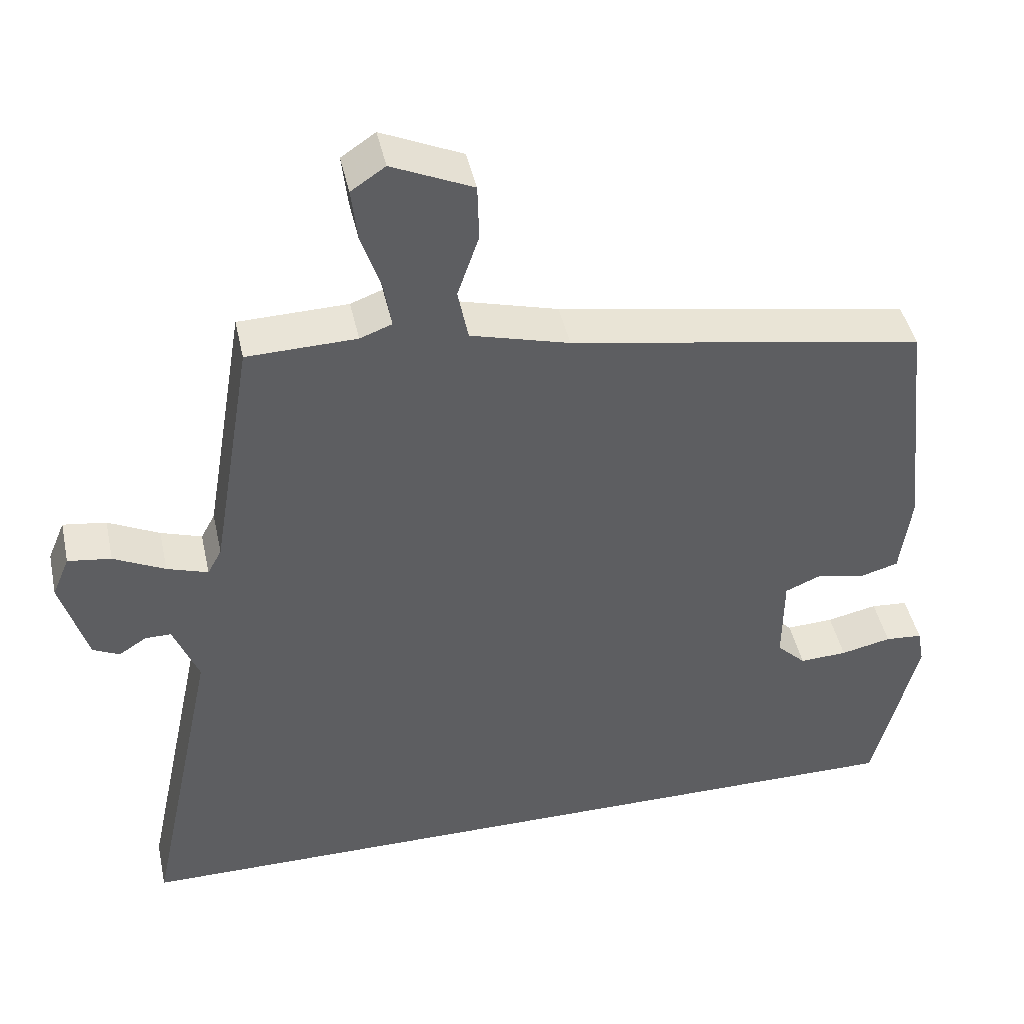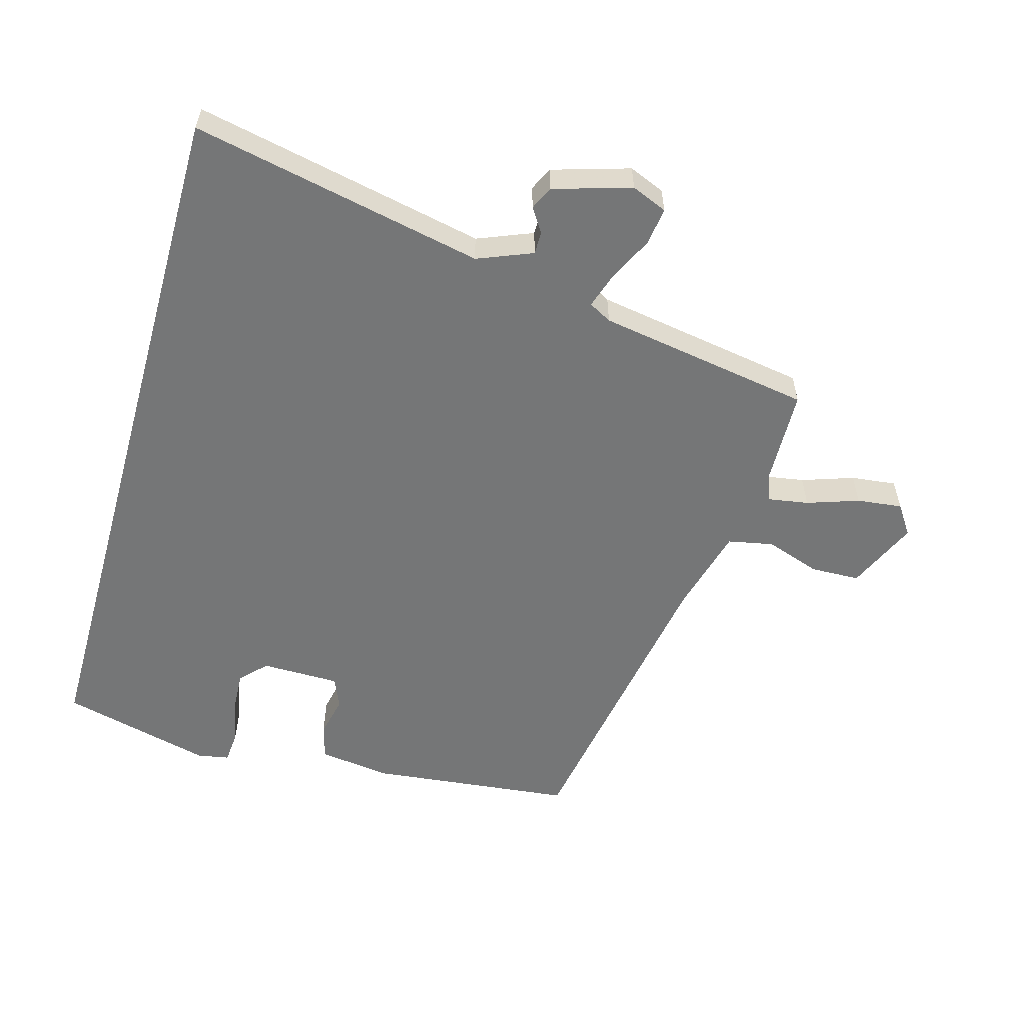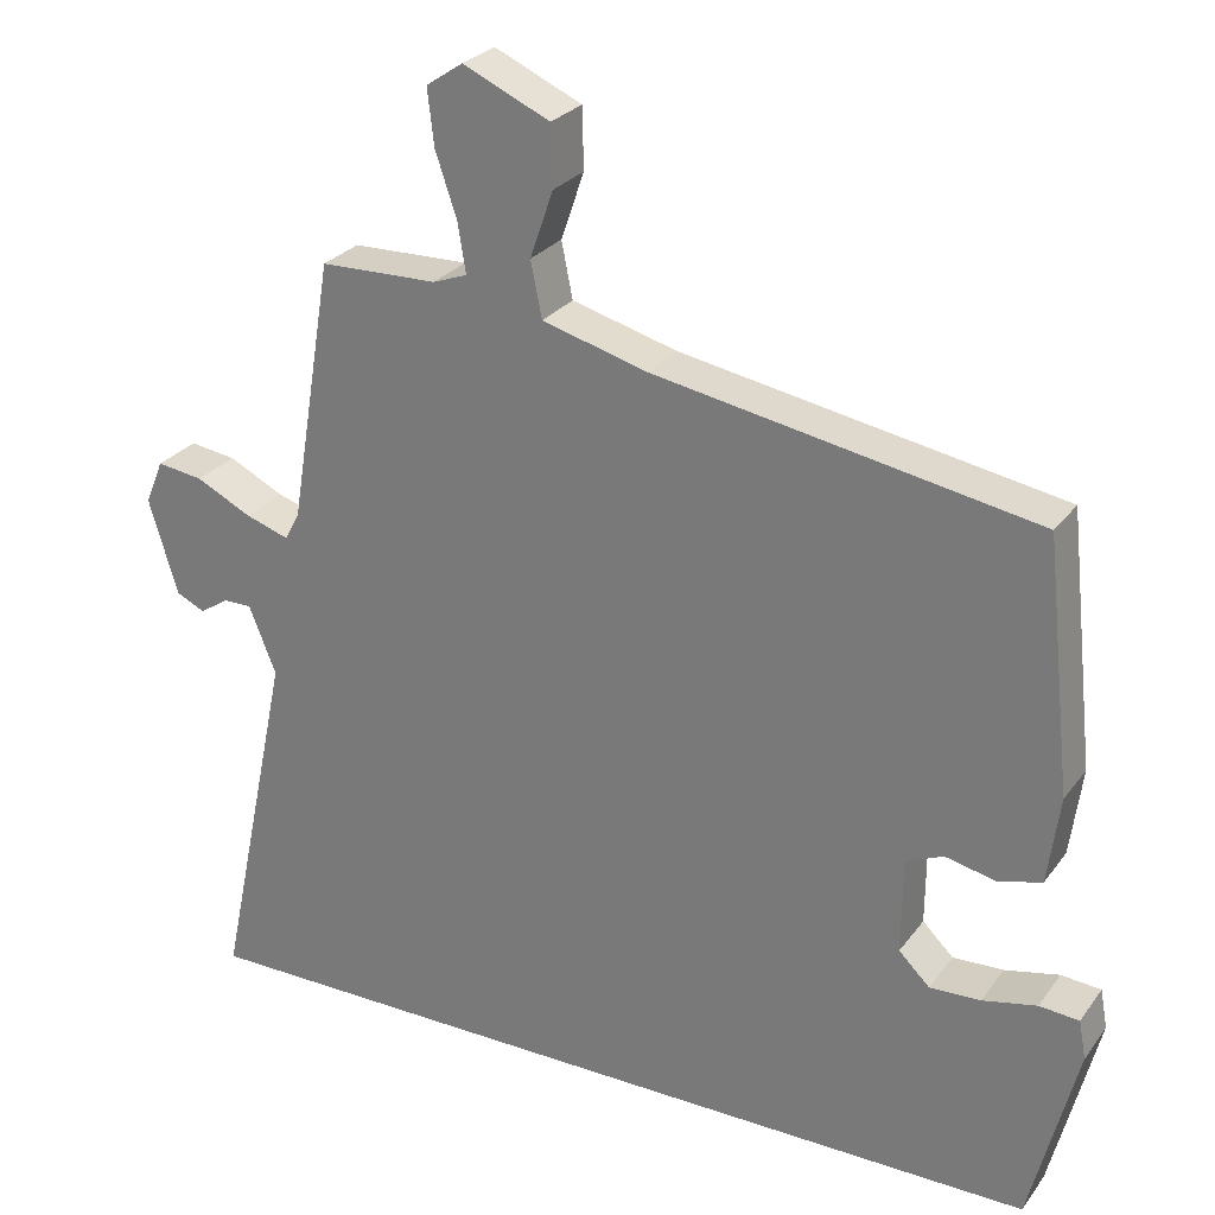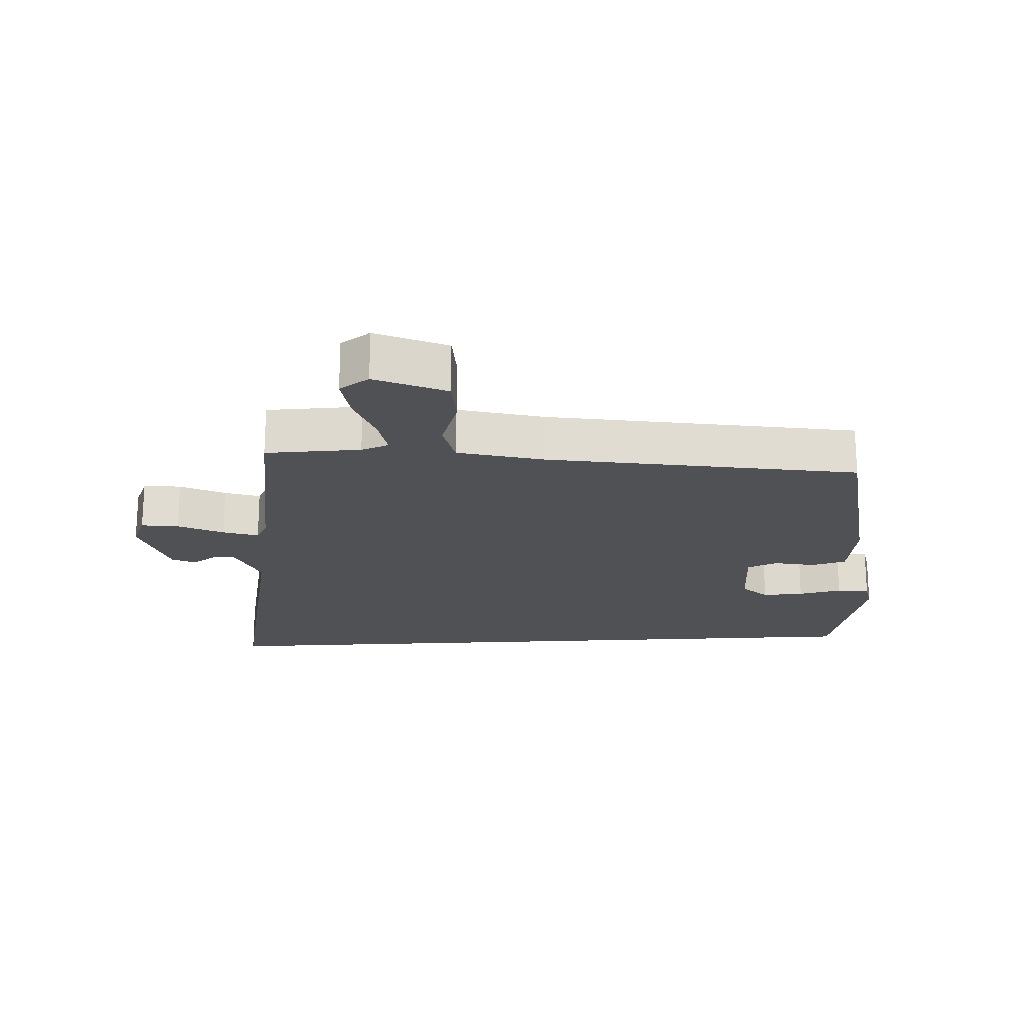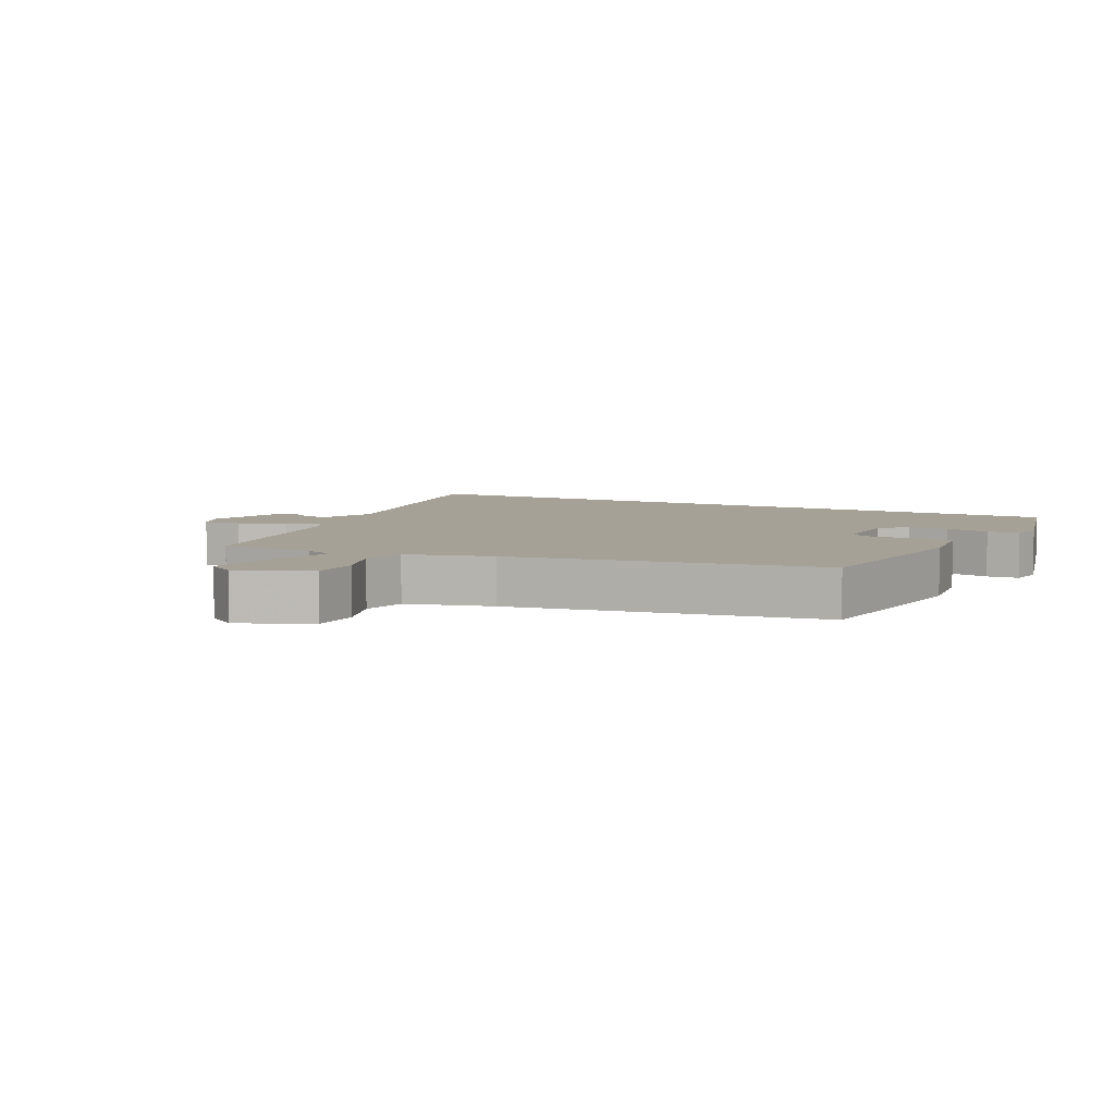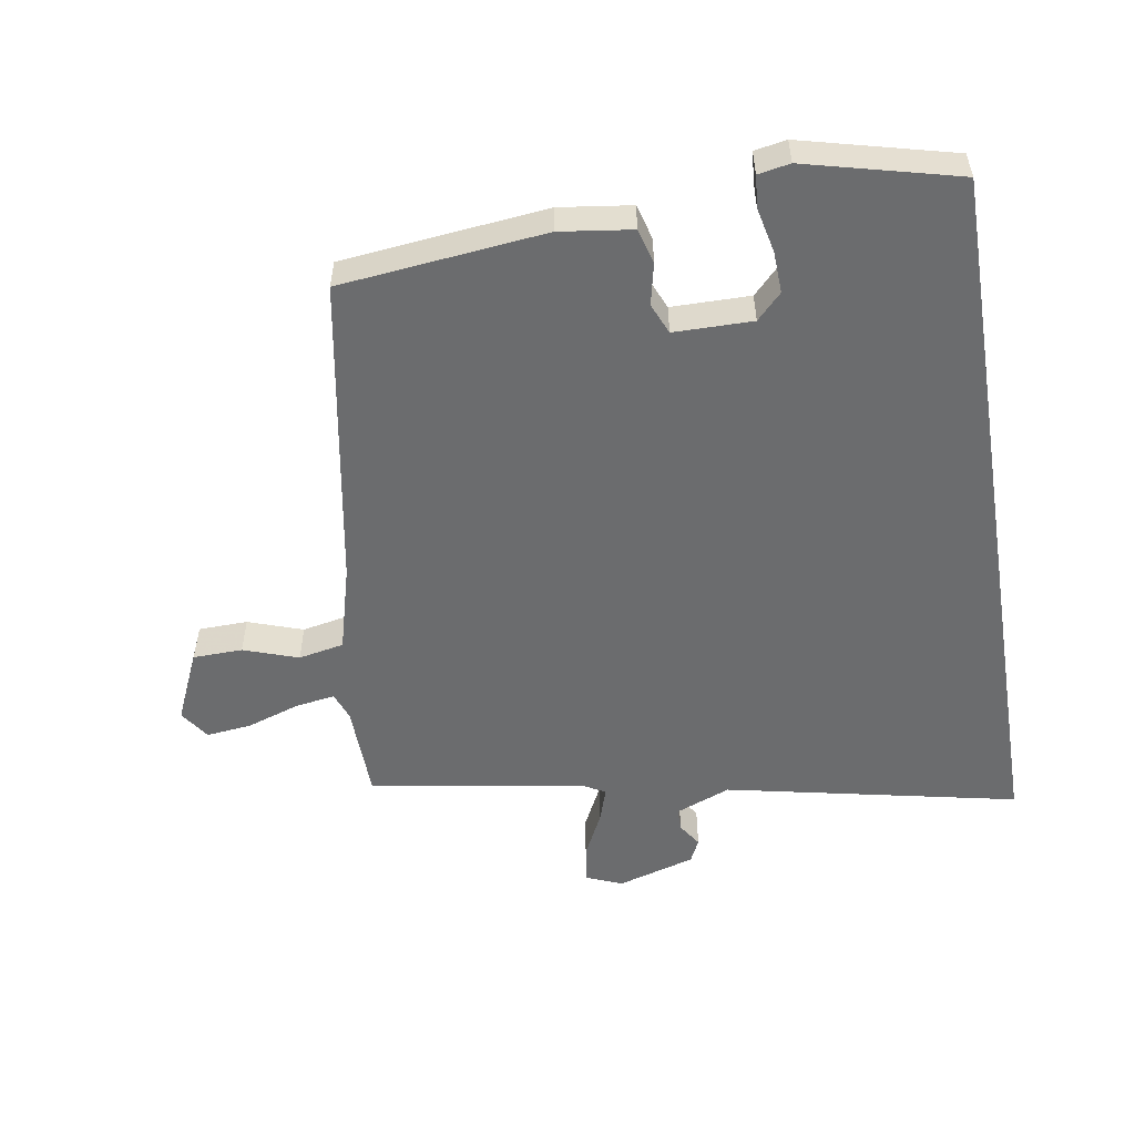
<metadata>
{"format":"obj","ext":"obj","renderer":"f3d","projection":"perspective","resolution":1024,"background":"white","views":[{"elev":44.1,"azim":-12.2,"up":"+Z"},{"elev":-56.7,"azim":-105.7,"up":"+Y"},{"elev":27.0,"azim":28.4,"up":"+Z"},{"elev":-20.2,"azim":3.4,"up":"+Y"},{"elev":6.0,"azim":27.1,"up":"+Y"},{"elev":-53.6,"azim":99.3,"up":"+Y"}]}
</metadata>
<code>
v 0.465 0.07 0.375
v 0.499 0.07 0.06
v 0.484 0.07 -0.051
v 0.43 0.07 -0.066
v 0.366 0.07 -0.052
v 0.319 0.07 -0.072
v 0.318 0.07 -0.193
v 0.357 0.07 -0.231
v 0.421 0.07 -0.228
v 0.489 0.07 -0.213
v 0.539 0.07 -0.217
v 0.548 0.07 -0.266
v 0.489 0.07 -0.5
v -0.628 0.07 -0.5
v -0.533 0.07 -0.049
v -0.567 0.07 0.036
v -0.602 0.07 0.036
v -0.639 0.07 0.012
v -0.675 0.07 0.029
v -0.711 0.07 0.149
v -0.688 0.07 0.204
v -0.63 0.07 0.196
v -0.561 0.07 0.162
v -0.506 0.07 0.144
v -0.487 0.07 0.179
v -0.432 0.07 0.51
v -0.285 0.07 0.514
v -0.242 0.07 0.53
v -0.252 0.07 0.592
v -0.279 0.07 0.672
v -0.287 0.07 0.742
v -0.241 0.07 0.773
v -0.132 0.07 0.724
v -0.13 0.07 0.648
v -0.159 0.07 0.564
v -0.145 0.07 0.494
v -0.012 0.07 0.458
v 0.465 0 0.375
v 0.499 0 0.06
v 0.484 0 -0.051
v 0.43 0 -0.066
v 0.366 0 -0.052
v 0.319 0 -0.072
v 0.318 0 -0.193
v 0.357 0 -0.231
v 0.421 0 -0.228
v 0.489 0 -0.213
v 0.539 0 -0.217
v 0.548 0 -0.266
v 0.489 0 -0.5
v -0.628 0 -0.5
v -0.533 0 -0.049
v -0.567 0 0.036
v -0.602 0 0.036
v -0.639 0 0.012
v -0.675 0 0.029
v -0.711 0 0.149
v -0.688 0 0.204
v -0.63 0 0.196
v -0.561 0 0.162
v -0.506 0 0.144
v -0.487 0 0.179
v -0.432 0 0.51
v -0.285 0 0.514
v -0.242 0 0.53
v -0.252 0 0.592
v -0.279 0 0.672
v -0.287 0 0.742
v -0.241 0 0.773
v -0.132 0 0.724
v -0.13 0 0.648
v -0.159 0 0.564
v -0.145 0 0.494
v -0.012 0 0.458
f 33 34 35
f 32 33 35
f 31 32 35
f 30 31 35
f 29 30 35
f 28 29 35 36
f 27 28 36
f 27 36 37
f 26 27 37
f 25 26 37
f 21 22 23
f 20 21 23
f 19 20 23
f 18 19 23
f 17 18 23
f 16 17 23 24
f 15 16 24
f 13 14 15
f 11 12 13
f 10 11 13
f 9 10 13
f 8 9 13
f 15 24 25
f 13 15 25
f 8 13 25
f 7 8 25
f 3 4 5
f 2 3 5
f 1 2 5
f 37 1 5
f 25 37 5
f 6 7 25
f 5 6 25
f 72 71 70
f 72 70 69
f 72 69 68
f 72 68 67
f 72 67 66
f 73 72 66 65
f 73 65 64
f 74 73 64
f 74 64 63
f 74 63 62
f 60 59 58
f 60 58 57
f 60 57 56
f 60 56 55
f 60 55 54
f 61 60 54 53
f 61 53 52
f 52 51 50
f 50 49 48
f 50 48 47
f 50 47 46
f 50 46 45
f 62 61 52
f 62 52 50
f 62 50 45
f 62 45 44
f 42 41 40
f 42 40 39
f 42 39 38
f 42 38 74
f 42 74 62
f 62 44 43
f 62 43 42
f 1 38 39 2
f 2 39 40 3
f 3 40 41 4
f 4 41 42 5
f 5 42 43 6
f 6 43 44 7
f 7 44 45 8
f 8 45 46 9
f 9 46 47 10
f 10 47 48 11
f 11 48 49 12
f 12 49 50 13
f 13 50 51 14
f 14 51 52 15
f 15 52 53 16
f 16 53 54 17
f 17 54 55 18
f 18 55 56 19
f 19 56 57 20
f 20 57 58 21
f 21 58 59 22
f 22 59 60 23
f 23 60 61 24
f 24 61 62 25
f 25 62 63 26
f 26 63 64 27
f 27 64 65 28
f 28 65 66 29
f 29 66 67 30
f 30 67 68 31
f 31 68 69 32
f 32 69 70 33
f 33 70 71 34
f 34 71 72 35
f 35 72 73 36
f 36 73 74 37
f 37 74 38 1

</code>
